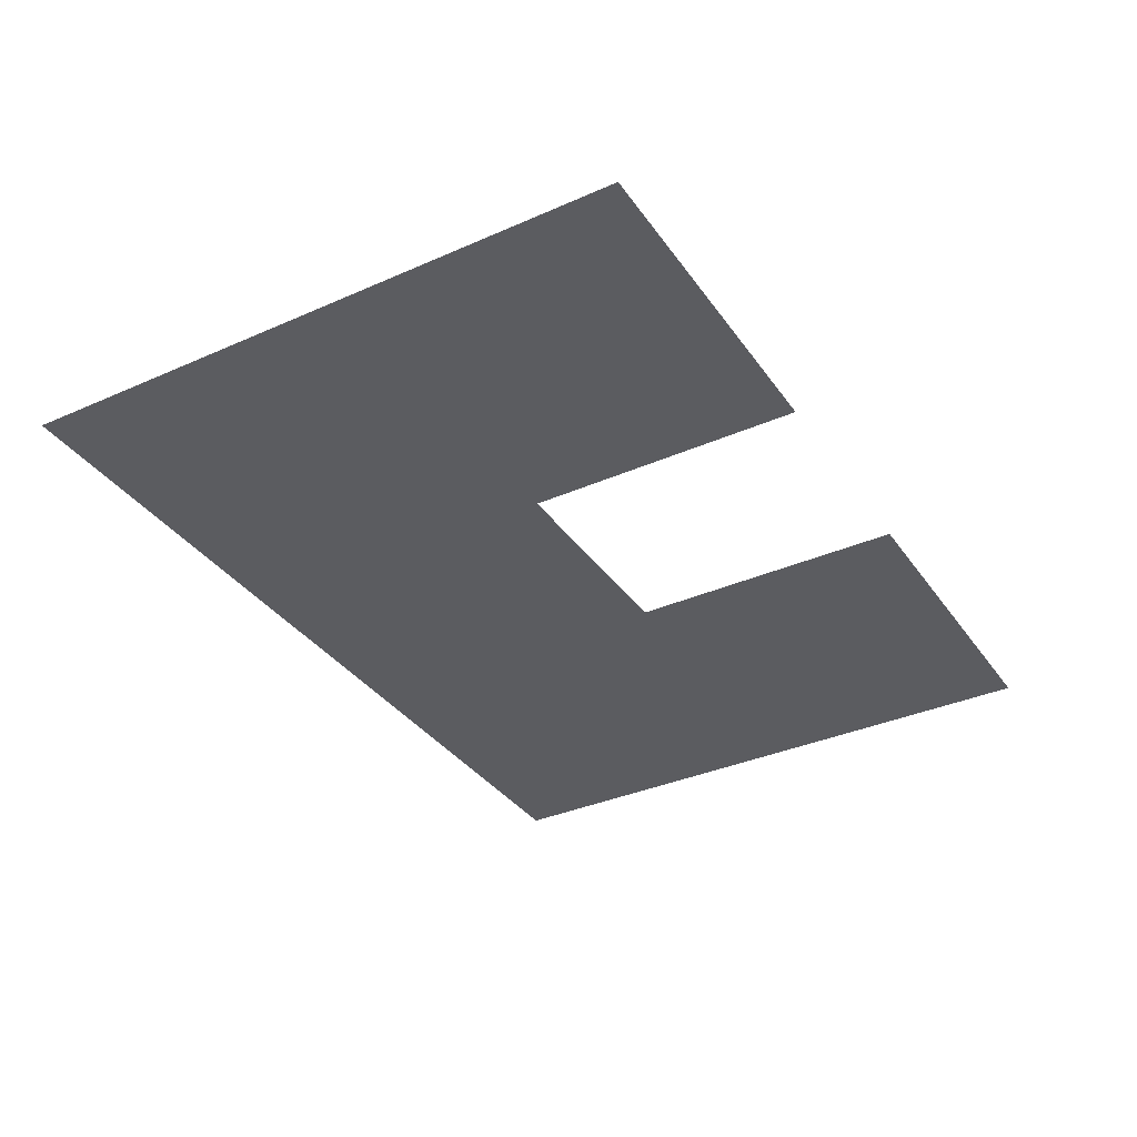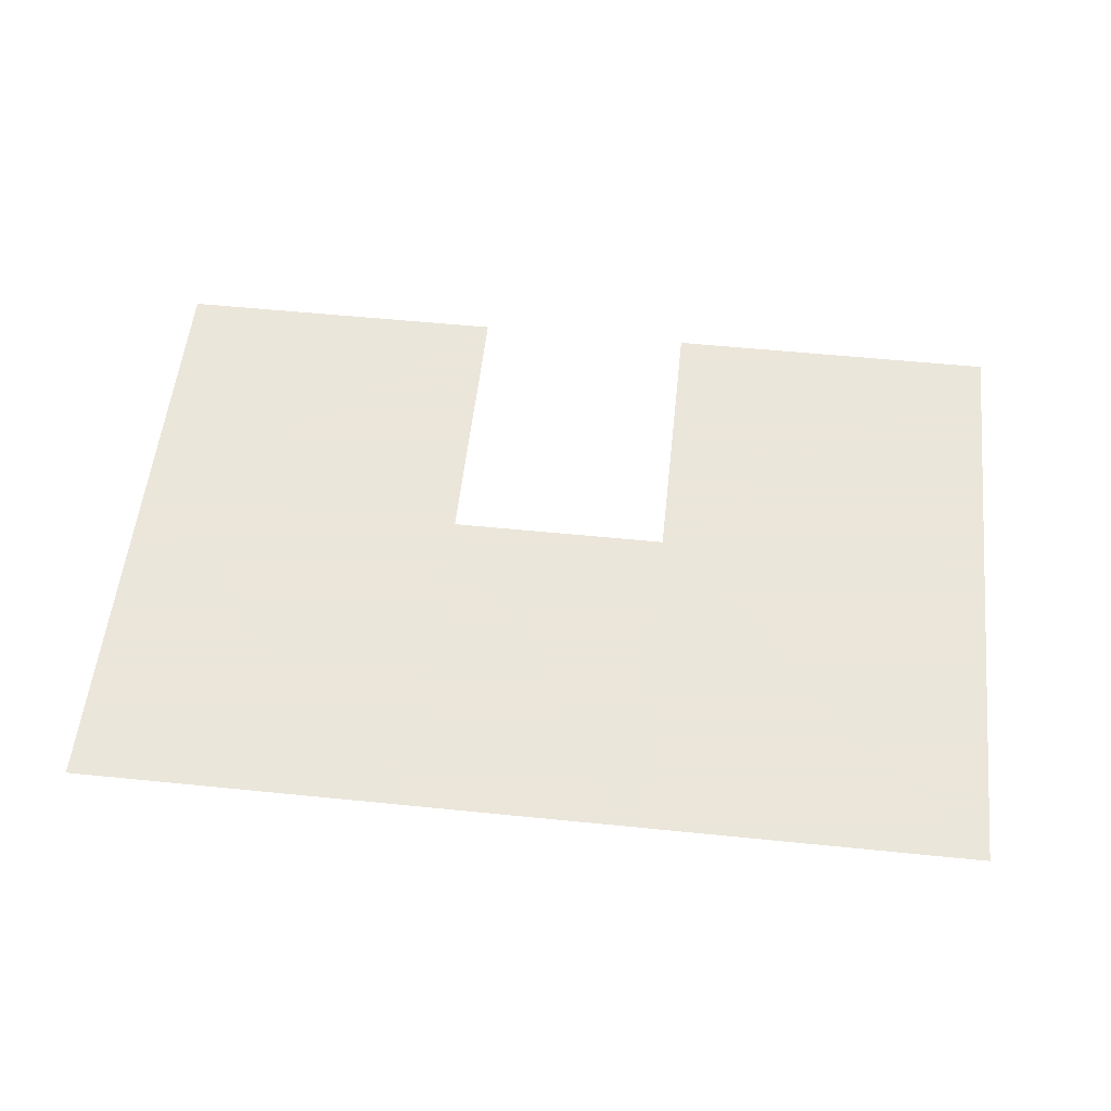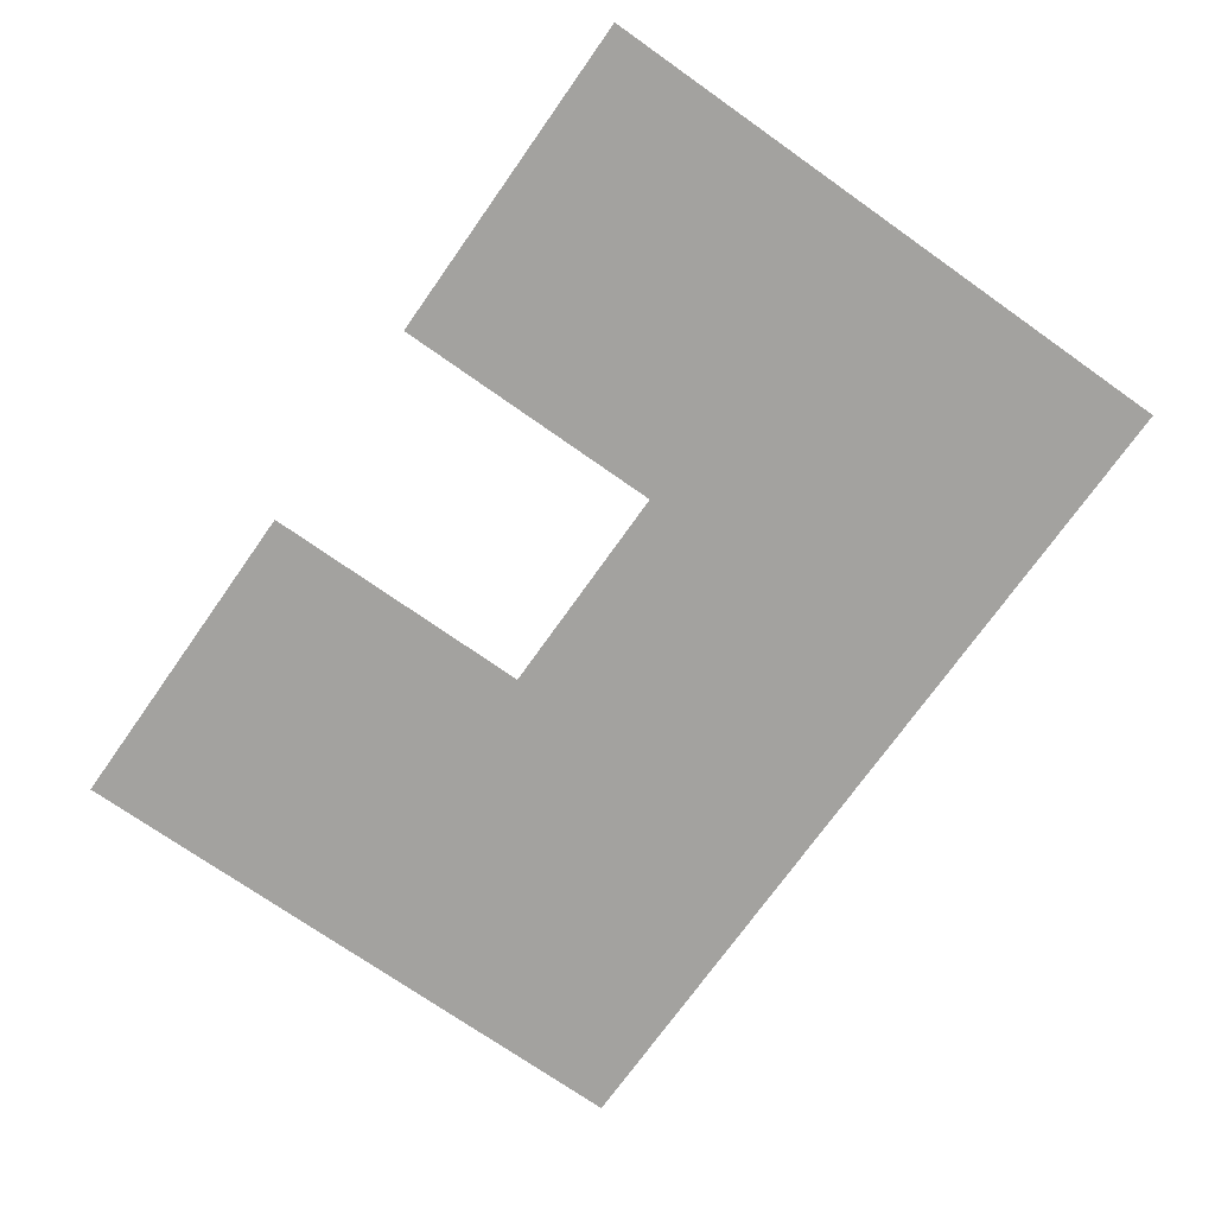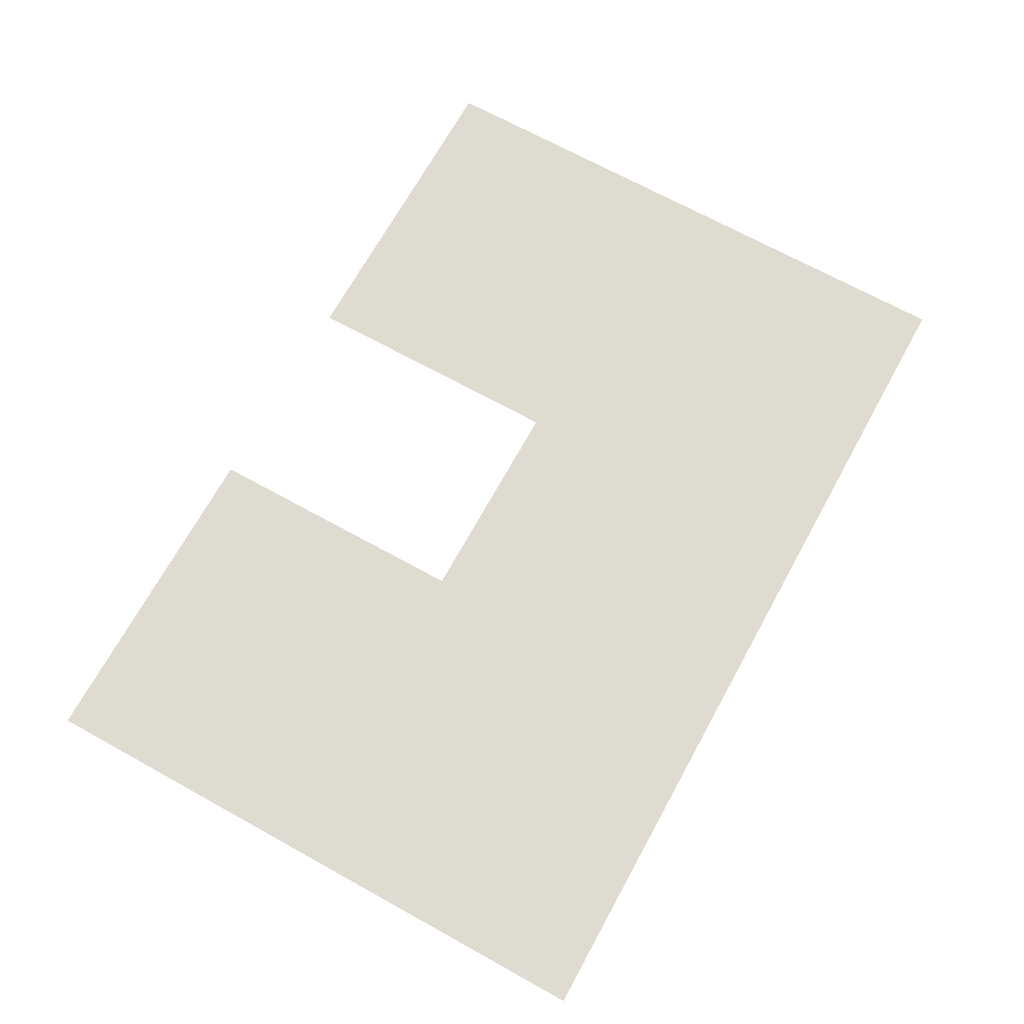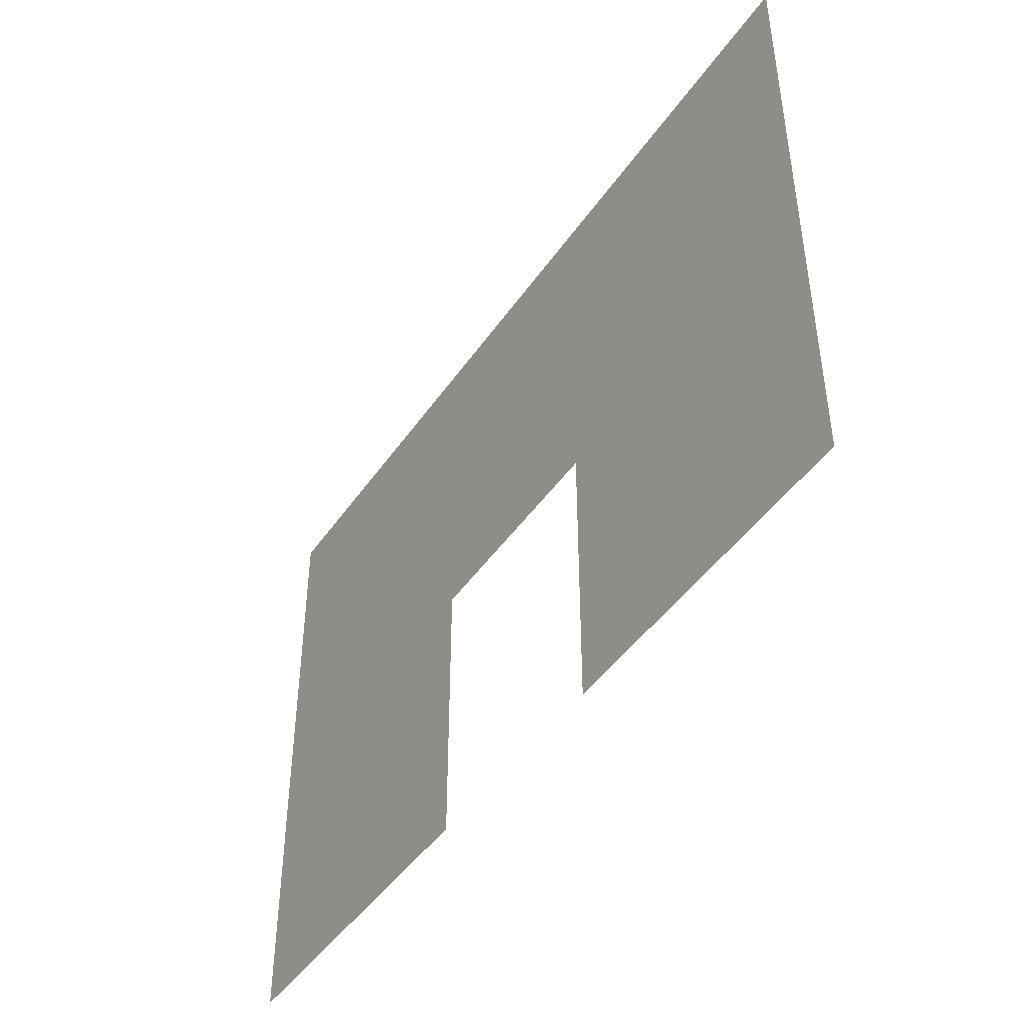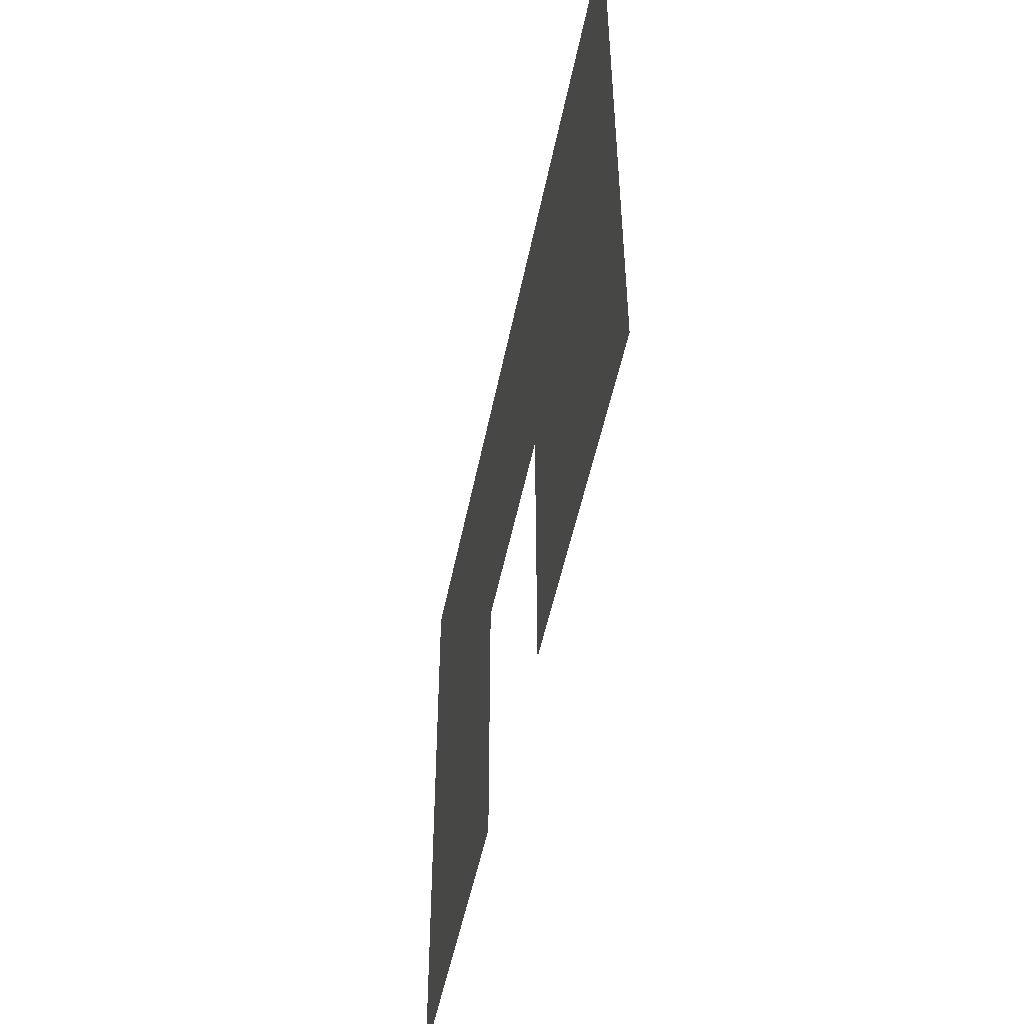
<metadata>
{"format":"obj","ext":"obj","renderer":"f3d","projection":"perspective","resolution":1024,"background":"white","views":[{"elev":-35.3,"azim":120.3,"up":"+Y"},{"elev":55.0,"azim":6.1,"up":"+Y"},{"elev":-72.5,"azim":-125.2,"up":"+Y"},{"elev":69.8,"azim":-61.1,"up":"+Y"},{"elev":-44.9,"azim":-122.3,"up":"+Z"},{"elev":-49.1,"azim":-101.0,"up":"+Z"}]}
</metadata>
<code>
v 0 0 -0.32
v 0.8498 0 -0.32
v 0.32 0 -0.32
v 0.5298 0 -0.32
v 0 0 0
v 0.8498 0 0
v 0.32 0 0
v 0.5298 0 0
v 0.8498 0 -0.5849
v 0 0 -0.5849
v 0.32 0 -0.5849
v 0.5298 0 -0.5849
f 4 6 2
f 1 7 3
f 3 8 4
f 4 9 12
f 1 11 10
f 4 8 6
f 1 5 7
f 3 7 8
f 4 2 9
f 1 3 11

</code>
